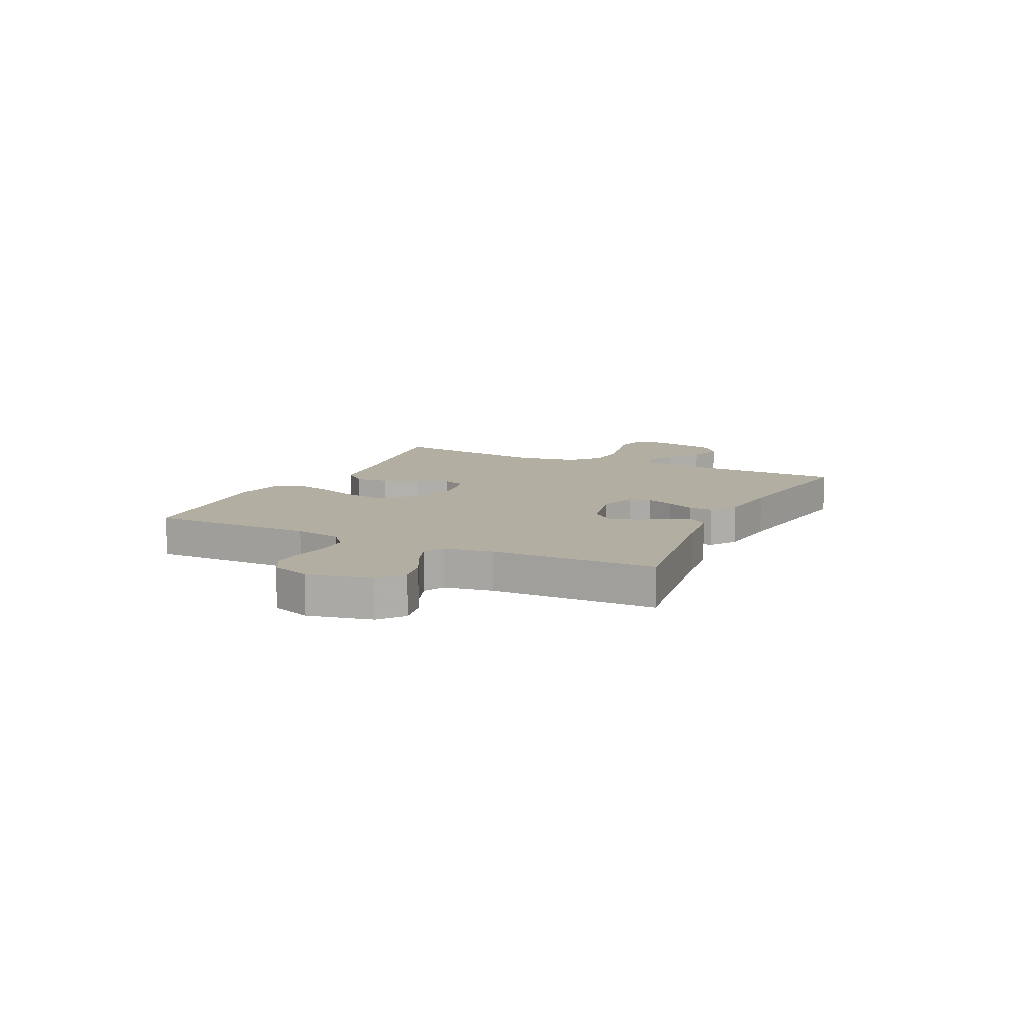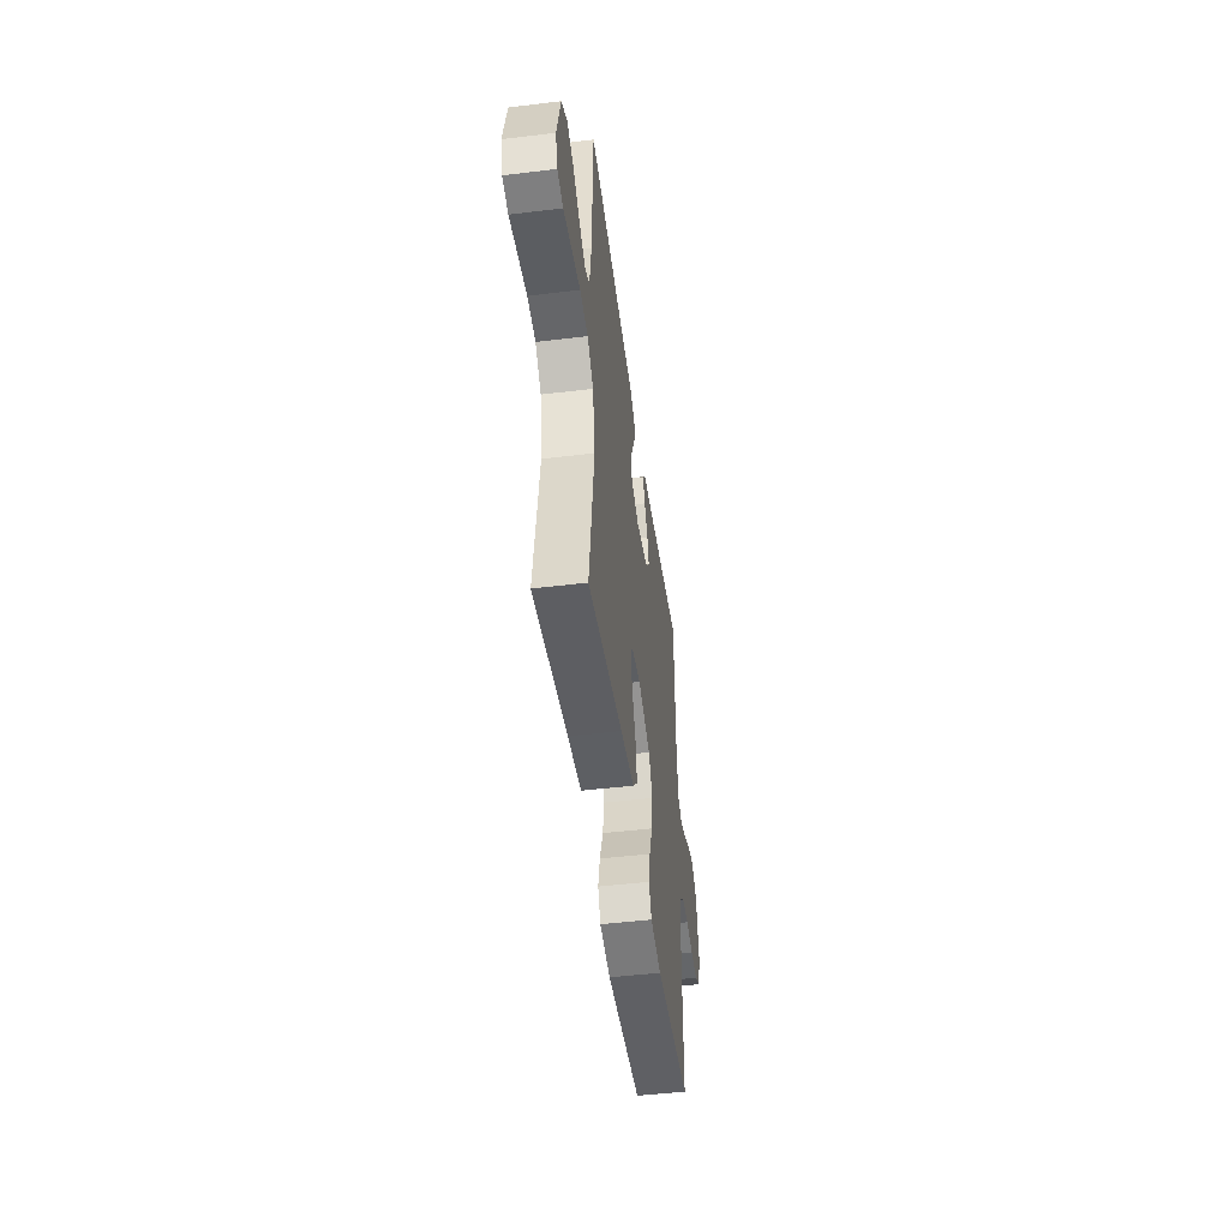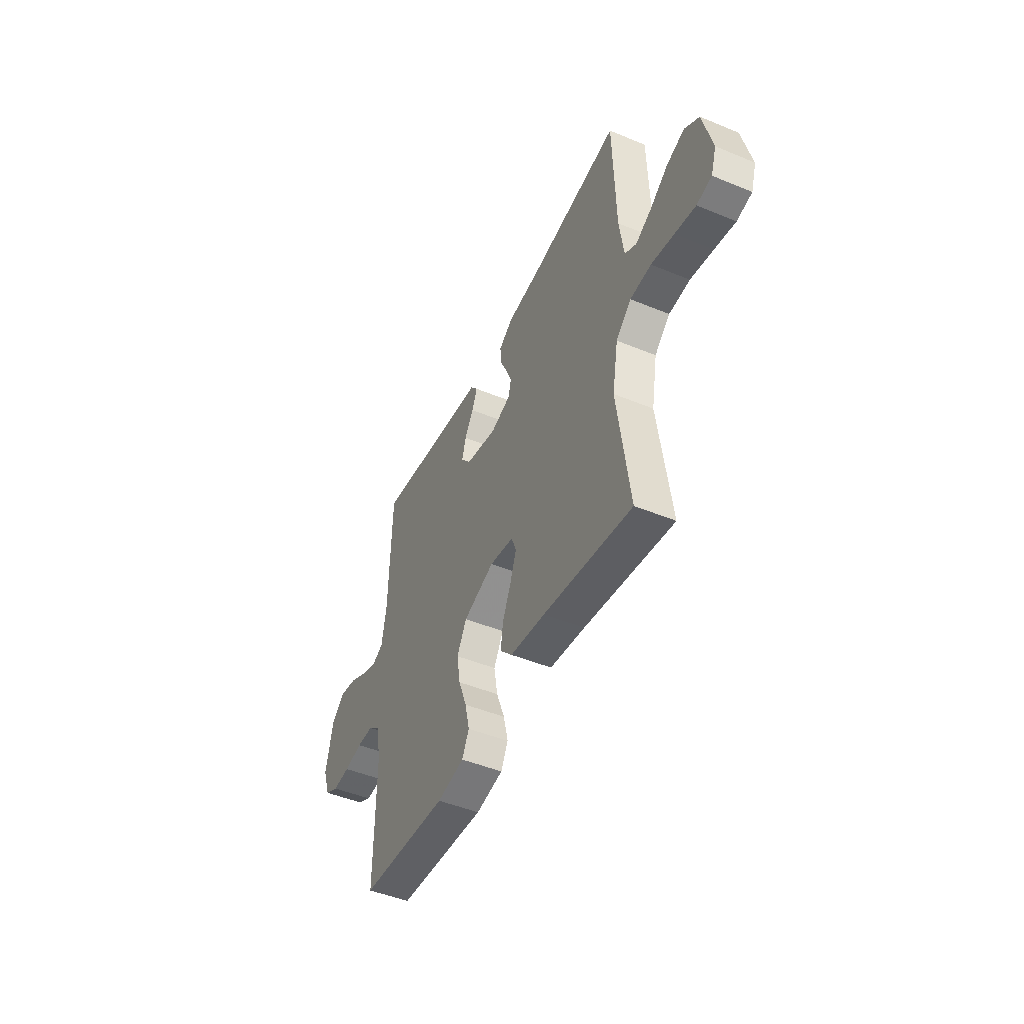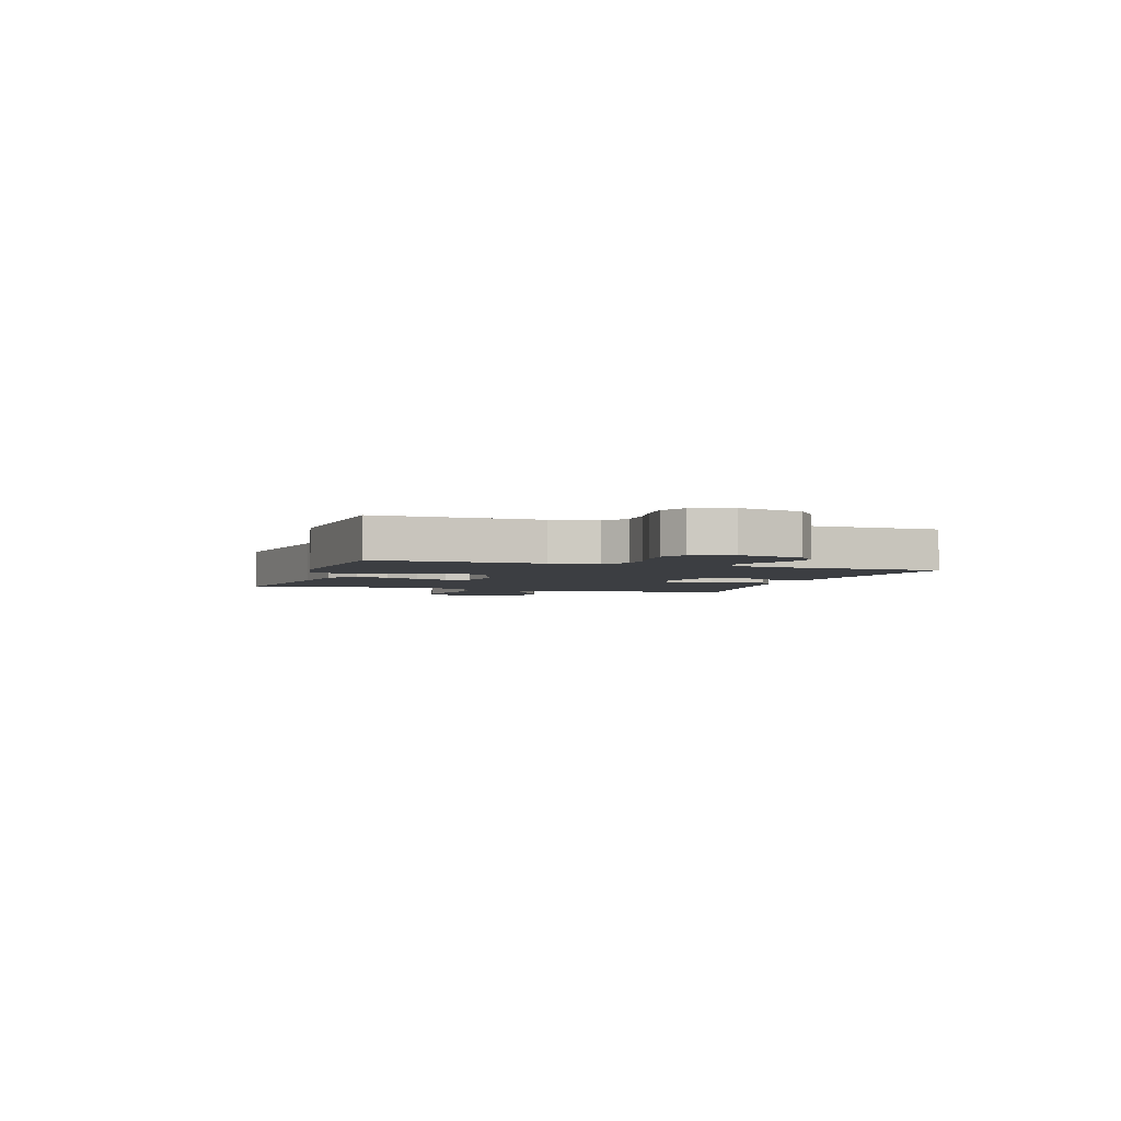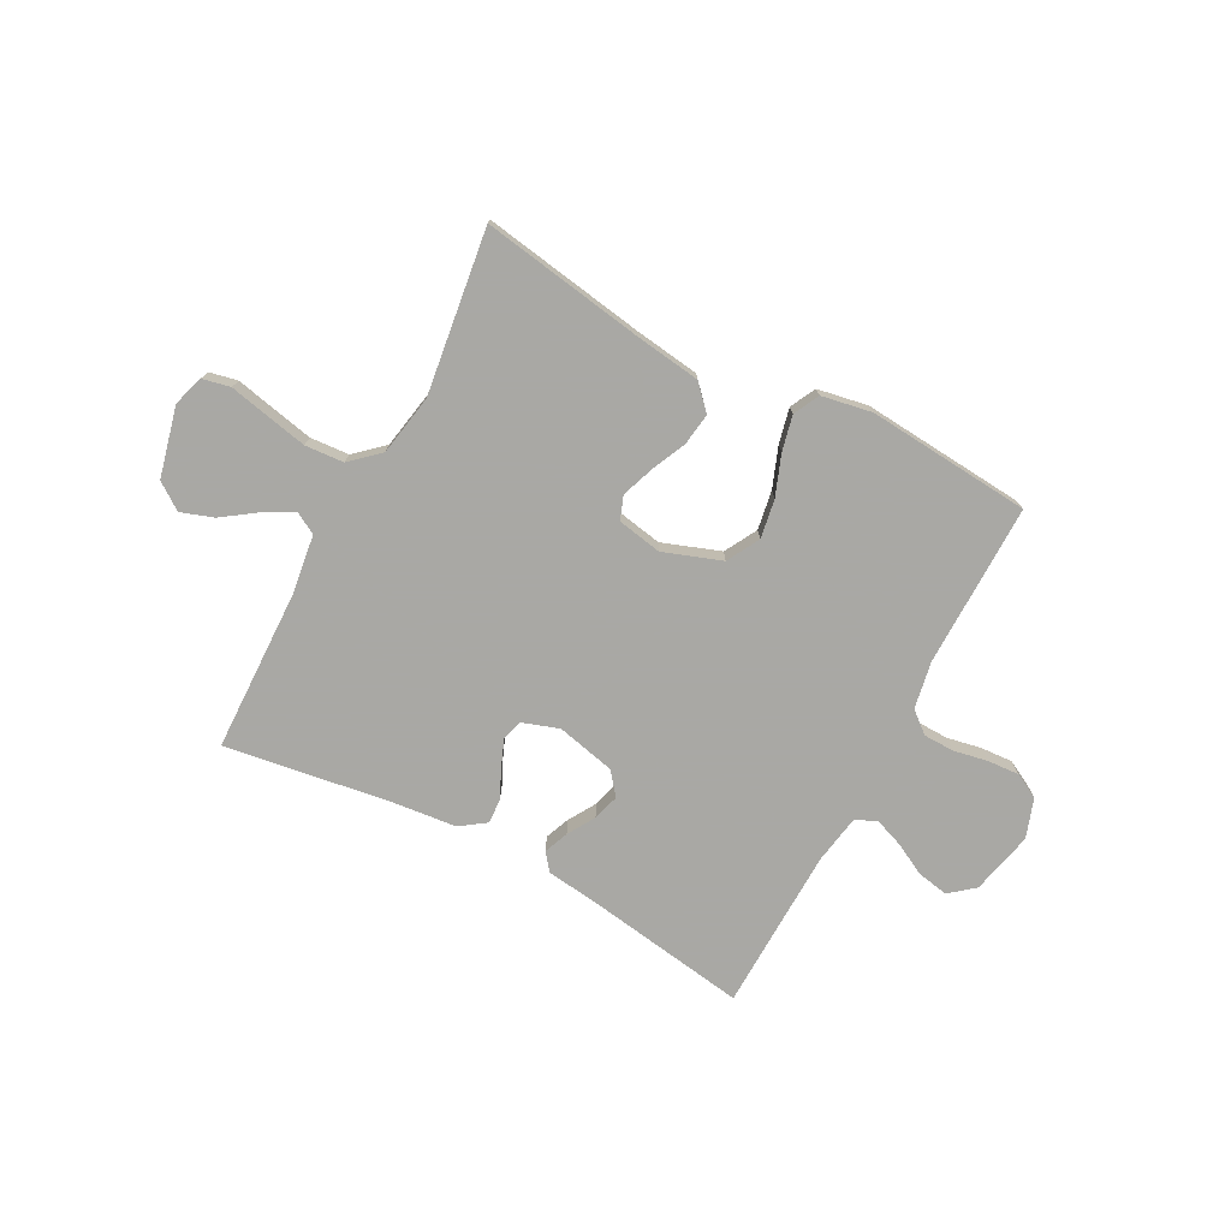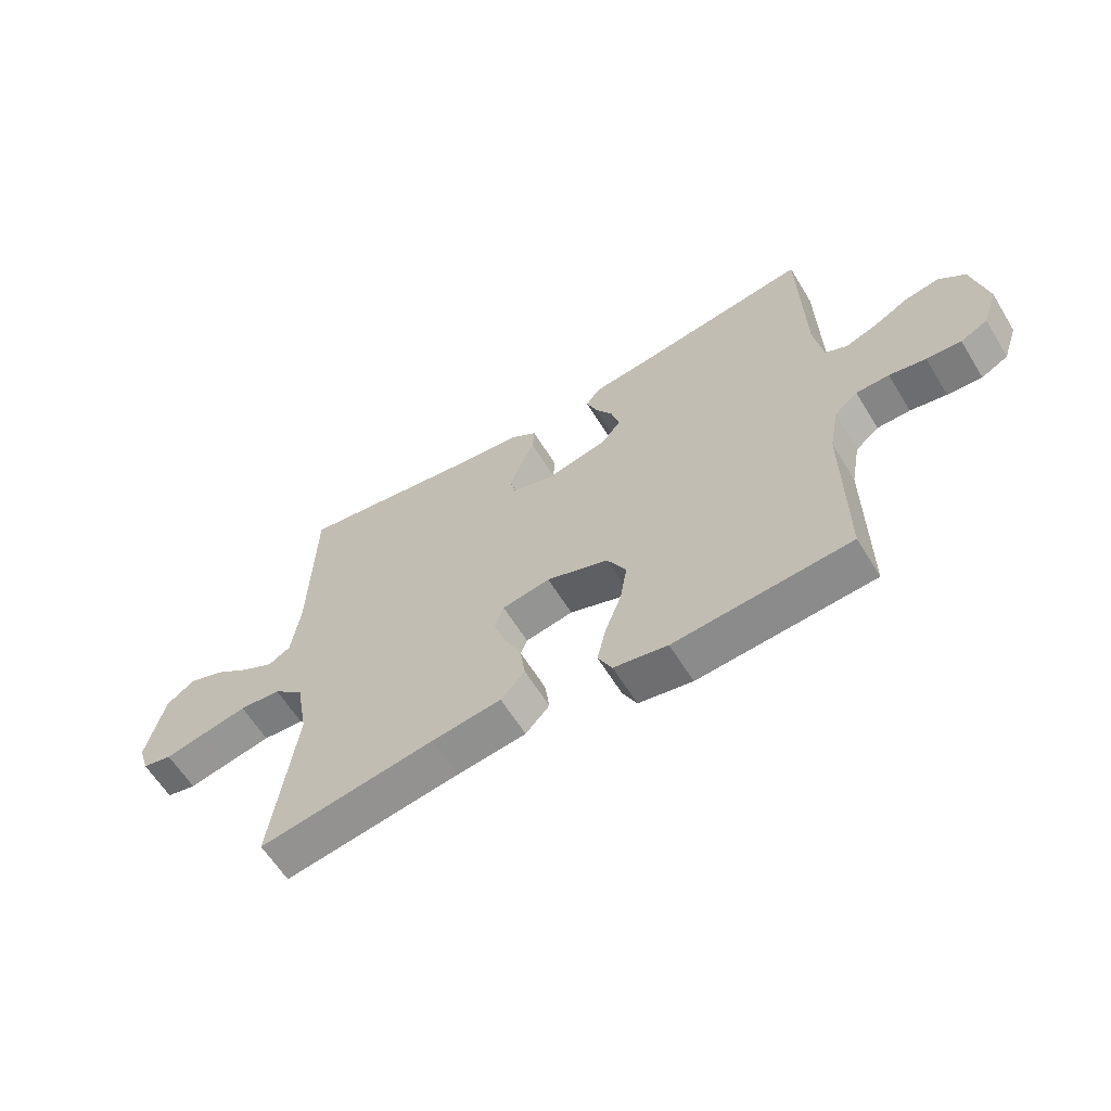
<metadata>
{"format":"obj","ext":"obj","renderer":"f3d","projection":"perspective","resolution":1024,"background":"white","views":[{"elev":10.7,"azim":-64.3,"up":"+Y"},{"elev":-47.9,"azim":97.7,"up":"+Z"},{"elev":-47.4,"azim":65.0,"up":"+Z"},{"elev":-3.2,"azim":-108.1,"up":"+Y"},{"elev":-75.0,"azim":152.0,"up":"+Y"},{"elev":-61.2,"azim":-148.6,"up":"+Z"}]}
</metadata>
<code>
v 0.5 0.07 0.5
v 0.508 0.07 0.2
v 0.523 0.07 0.093
v 0.562 0.07 0.071
v 0.617 0.07 0.1
v 0.678 0.07 0.143
v 0.738 0.07 0.164
v 0.787 0.07 0.129
v 0.818 0.07 0
v 0.8 0.07 -0.056
v 0.749 0.07 -0.067
v 0.679 0.07 -0.052
v 0.602 0.07 -0.036
v 0.531 0.07 -0.041
v 0.479 0.07 -0.088
v 0.459 0.07 -0.2
v 0.5 0.07 -0.5
v 0.2 0.07 -0.452
v 0.081 0.07 -0.436
v 0.04 0.07 -0.392
v 0.048 0.07 -0.333
v 0.077 0.07 -0.269
v 0.098 0.07 -0.21
v 0.082 0.07 -0.167
v 0 0.07 -0.152
v -0.106 0.07 -0.19
v -0.139 0.07 -0.25
v -0.127 0.07 -0.321
v -0.099 0.07 -0.395
v -0.084 0.07 -0.46
v -0.108 0.07 -0.507
v -0.2 0.07 -0.524
v -0.5 0.07 -0.5
v -0.498 0.07 -0.2
v -0.514 0.07 -0.114
v -0.554 0.07 -0.081
v -0.61 0.07 -0.08
v -0.672 0.07 -0.092
v -0.731 0.07 -0.096
v -0.777 0.07 -0.072
v -0.802 0.07 0
v -0.776 0.07 0.116
v -0.731 0.07 0.153
v -0.673 0.07 0.142
v -0.614 0.07 0.111
v -0.56 0.07 0.091
v -0.522 0.07 0.11
v -0.507 0.07 0.2
v -0.5 0.07 0.5
v -0.2 0.07 0.454
v -0.104 0.07 0.442
v -0.079 0.07 0.41
v -0.097 0.07 0.365
v -0.127 0.07 0.315
v -0.141 0.07 0.266
v -0.108 0.07 0.225
v 0 0.07 0.2
v 0.068 0.07 0.223
v 0.078 0.07 0.262
v 0.058 0.07 0.312
v 0.034 0.07 0.363
v 0.031 0.07 0.409
v 0.078 0.07 0.442
v 0.2 0.07 0.455
v 0.5 0 0.5
v 0.508 0 0.2
v 0.523 0 0.093
v 0.562 0 0.071
v 0.617 0 0.1
v 0.678 0 0.143
v 0.738 0 0.164
v 0.787 0 0.129
v 0.818 0 0
v 0.8 0 -0.056
v 0.749 0 -0.067
v 0.679 0 -0.052
v 0.602 0 -0.036
v 0.531 0 -0.041
v 0.479 0 -0.088
v 0.459 0 -0.2
v 0.5 0 -0.5
v 0.2 0 -0.452
v 0.081 0 -0.436
v 0.04 0 -0.392
v 0.048 0 -0.333
v 0.077 0 -0.269
v 0.098 0 -0.21
v 0.082 0 -0.167
v 0 0 -0.152
v -0.106 0 -0.19
v -0.139 0 -0.25
v -0.127 0 -0.321
v -0.099 0 -0.395
v -0.084 0 -0.46
v -0.108 0 -0.507
v -0.2 0 -0.524
v -0.5 0 -0.5
v -0.498 0 -0.2
v -0.514 0 -0.114
v -0.554 0 -0.081
v -0.61 0 -0.08
v -0.672 0 -0.092
v -0.731 0 -0.096
v -0.777 0 -0.072
v -0.802 0 0
v -0.776 0 0.116
v -0.731 0 0.153
v -0.673 0 0.142
v -0.614 0 0.111
v -0.56 0 0.091
v -0.522 0 0.11
v -0.507 0 0.2
v -0.5 0 0.5
v -0.2 0 0.454
v -0.104 0 0.442
v -0.079 0 0.41
v -0.097 0 0.365
v -0.127 0 0.315
v -0.141 0 0.266
v -0.108 0 0.225
v 0 0 0.2
v 0.068 0 0.223
v 0.078 0 0.262
v 0.058 0 0.312
v 0.034 0 0.363
v 0.031 0 0.409
v 0.078 0 0.442
v 0.2 0 0.455
f 62 63 64
f 61 62 64
f 60 61 64
f 64 1 2
f 60 64 2
f 59 60 2
f 58 59 2 3
f 57 58 3 4
f 52 53 54
f 51 52 54
f 50 51 54
f 50 54 55
f 49 50 55
f 48 49 55
f 47 48 55 56
f 43 44 45
f 42 43 45
f 41 42 45
f 40 41 45
f 39 40 45
f 38 39 45
f 37 38 45
f 36 37 45 46
f 47 56 57
f 46 47 57
f 36 46 57
f 35 36 57
f 32 33 34
f 31 32 34
f 30 31 34
f 29 30 34
f 28 29 34
f 20 21 22
f 19 20 22
f 18 19 22
f 18 22 23
f 17 18 23
f 16 17 23
f 15 16 23 24
f 10 11 12
f 9 10 12
f 8 9 12
f 7 8 12
f 6 7 12
f 5 6 12
f 4 5 12 13
f 57 4 13 14
f 27 28 34 35
f 26 27 35 57
f 25 26 57
f 24 25 57
f 15 24 57
f 14 15 57
f 128 127 126
f 128 126 125
f 128 125 124
f 66 65 128
f 66 128 124
f 66 124 123
f 67 66 123 122
f 68 67 122 121
f 118 117 116
f 118 116 115
f 118 115 114
f 119 118 114
f 119 114 113
f 119 113 112
f 120 119 112 111
f 109 108 107
f 109 107 106
f 109 106 105
f 109 105 104
f 109 104 103
f 109 103 102
f 109 102 101
f 110 109 101 100
f 121 120 111
f 121 111 110
f 121 110 100
f 121 100 99
f 98 97 96
f 98 96 95
f 98 95 94
f 98 94 93
f 98 93 92
f 86 85 84
f 86 84 83
f 86 83 82
f 87 86 82
f 87 82 81
f 87 81 80
f 88 87 80 79
f 76 75 74
f 76 74 73
f 76 73 72
f 76 72 71
f 76 71 70
f 76 70 69
f 77 76 69 68
f 78 77 68 121
f 99 98 92 91
f 121 99 91 90
f 121 90 89
f 121 89 88
f 121 88 79
f 121 79 78
f 1 65 66 2
f 2 66 67 3
f 3 67 68 4
f 4 68 69 5
f 5 69 70 6
f 6 70 71 7
f 7 71 72 8
f 8 72 73 9
f 9 73 74 10
f 10 74 75 11
f 11 75 76 12
f 12 76 77 13
f 13 77 78 14
f 14 78 79 15
f 15 79 80 16
f 16 80 81 17
f 17 81 82 18
f 18 82 83 19
f 19 83 84 20
f 20 84 85 21
f 21 85 86 22
f 22 86 87 23
f 23 87 88 24
f 24 88 89 25
f 25 89 90 26
f 26 90 91 27
f 27 91 92 28
f 28 92 93 29
f 29 93 94 30
f 30 94 95 31
f 31 95 96 32
f 32 96 97 33
f 33 97 98 34
f 34 98 99 35
f 35 99 100 36
f 36 100 101 37
f 37 101 102 38
f 38 102 103 39
f 39 103 104 40
f 40 104 105 41
f 41 105 106 42
f 42 106 107 43
f 43 107 108 44
f 44 108 109 45
f 45 109 110 46
f 46 110 111 47
f 47 111 112 48
f 48 112 113 49
f 49 113 114 50
f 50 114 115 51
f 51 115 116 52
f 52 116 117 53
f 53 117 118 54
f 54 118 119 55
f 55 119 120 56
f 56 120 121 57
f 57 121 122 58
f 58 122 123 59
f 59 123 124 60
f 60 124 125 61
f 61 125 126 62
f 62 126 127 63
f 63 127 128 64
f 64 128 65 1

</code>
